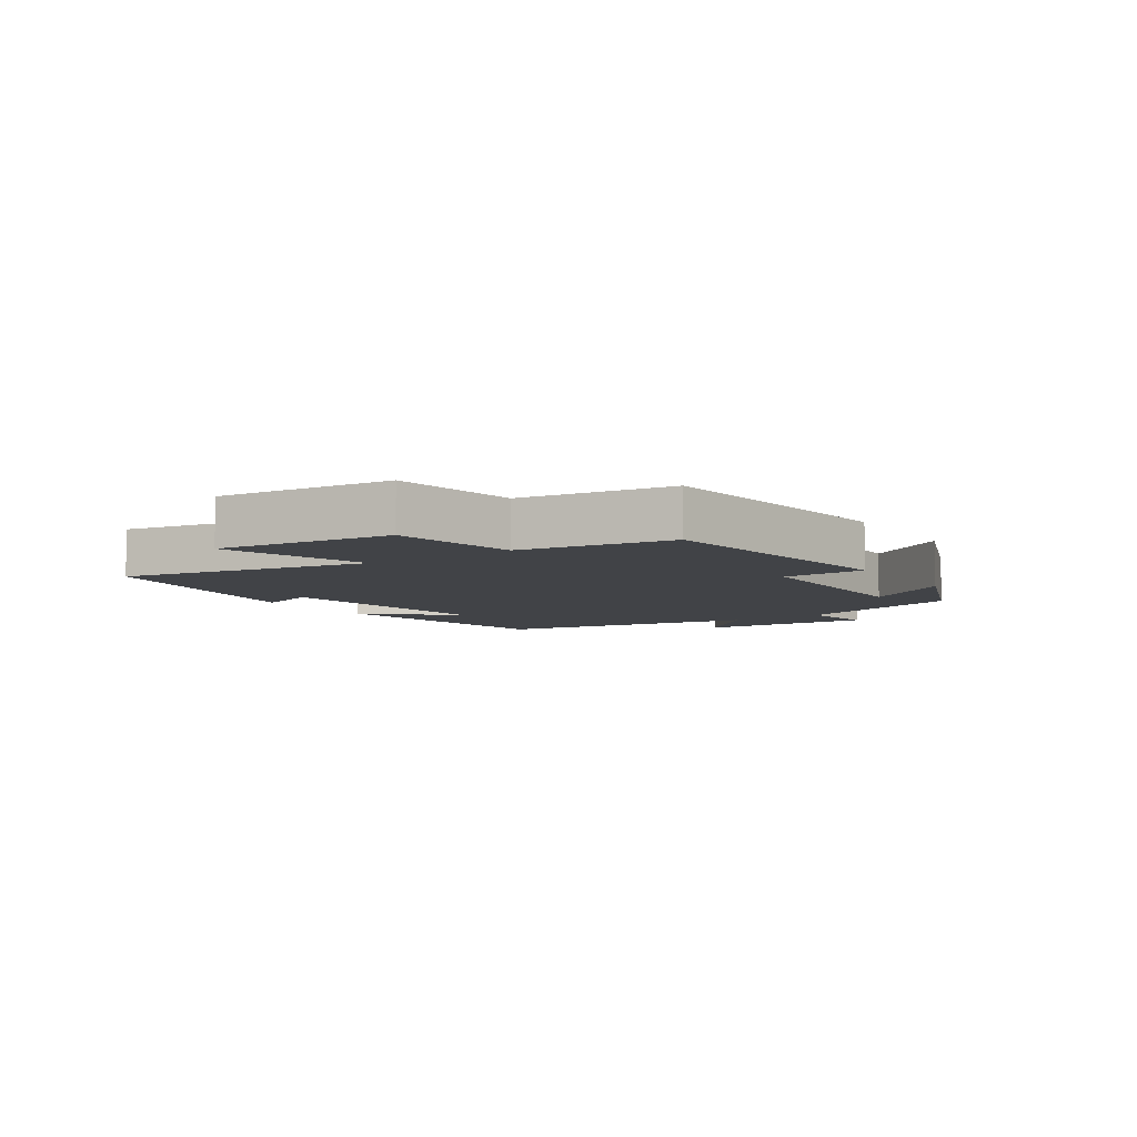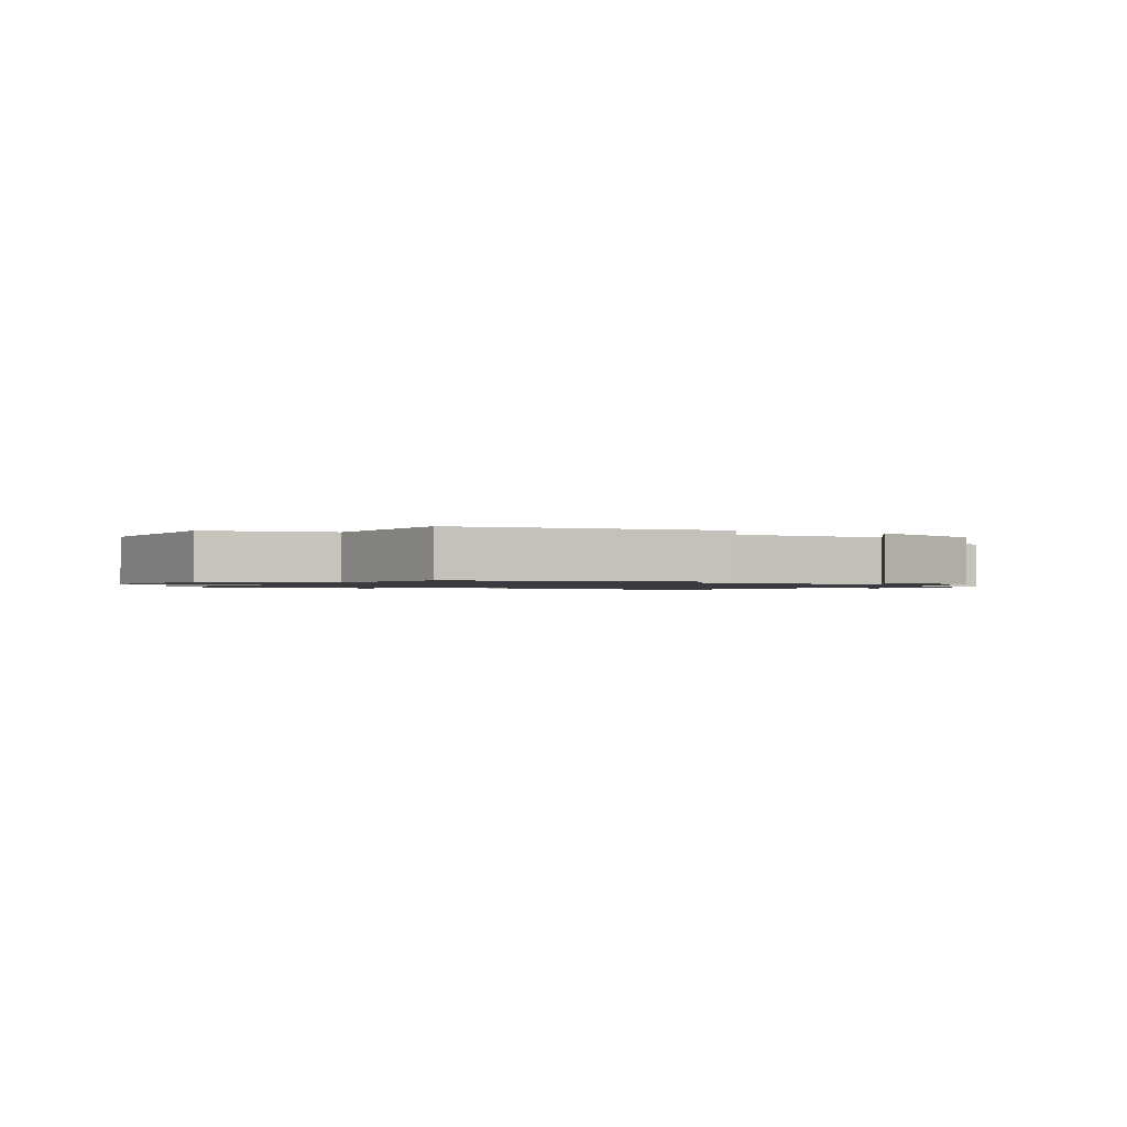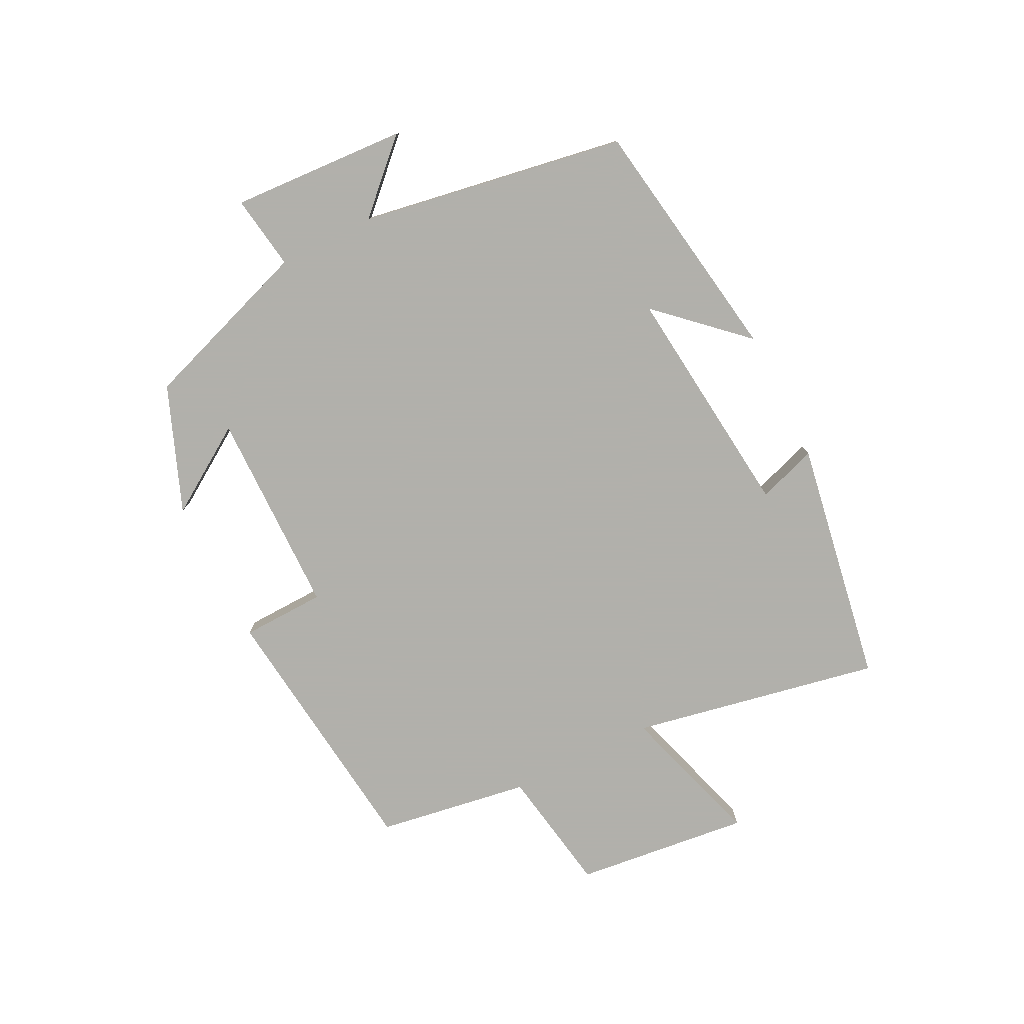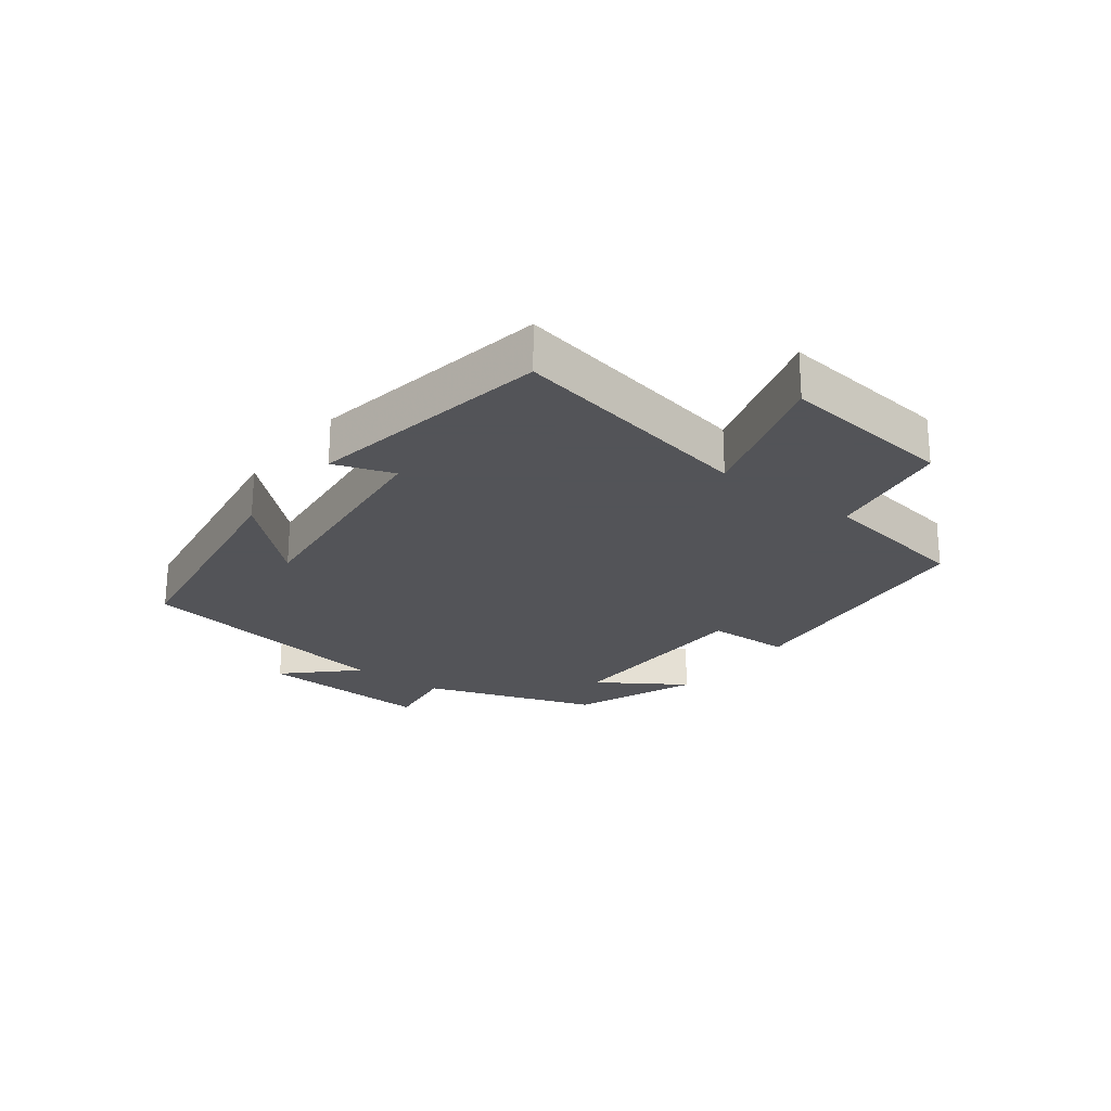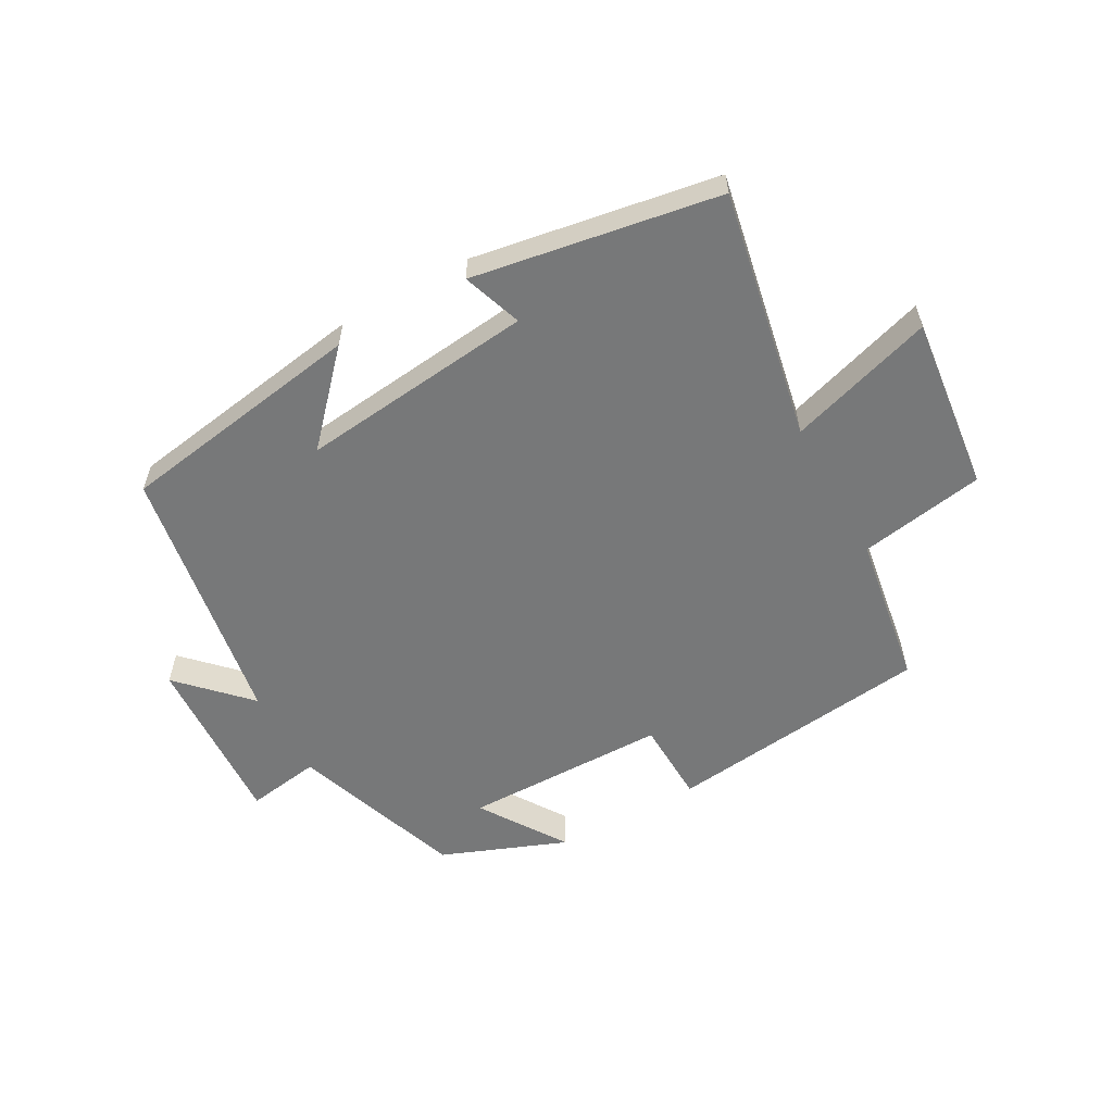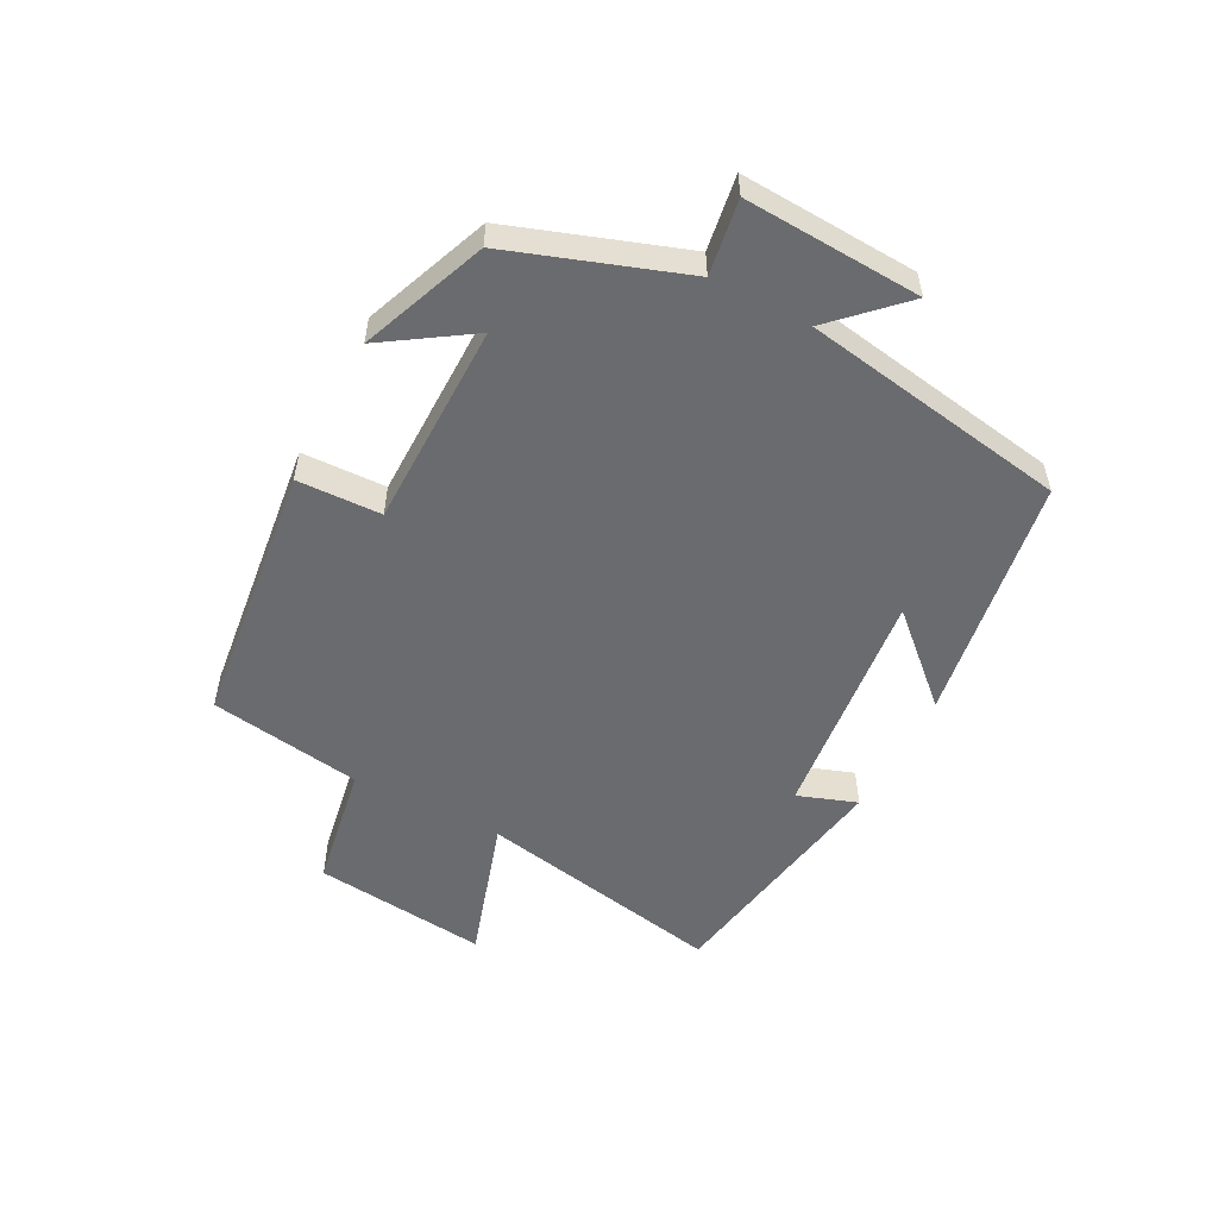
<metadata>
{"format":"obj","ext":"obj","renderer":"f3d","projection":"perspective","resolution":1024,"background":"white","views":[{"elev":-7.0,"azim":124.1,"up":"+Y"},{"elev":-1.3,"azim":154.2,"up":"+Y"},{"elev":-78.5,"azim":-63.3,"up":"+Y"},{"elev":-23.4,"azim":52.7,"up":"+Y"},{"elev":-57.4,"azim":29.2,"up":"+Y"},{"elev":-53.4,"azim":-117.4,"up":"+Y"}]}
</metadata>
<code>
v -0.428 0.07 0.438
v -0.032 0.07 0.5
v -0.157 0.07 0.365
v 0.219 0.07 0.405
v 0.186 0.07 0.5
v 0.578 0.07 0.433
v 0.5 0.07 0.035
v 0.733 0.07 0.107
v 0.701 0.07 -0.173
v 0.5 0.07 -0.207
v 0.461 0.07 -0.451
v 0.037 0.07 -0.5
v 0.033 0.07 -0.366
v -0.295 0.07 -0.362
v -0.205 0.07 -0.5
v -0.405 0.07 -0.421
v -0.5 0.07 -0.145
v -0.619 0.07 -0.163
v -0.603 0.07 0.119
v -0.5 0.07 0.013
v -0.428 0 0.438
v -0.032 0 0.5
v -0.157 0 0.365
v 0.219 0 0.405
v 0.186 0 0.5
v 0.578 0 0.433
v 0.5 0 0.035
v 0.733 0 0.107
v 0.701 0 -0.173
v 0.5 0 -0.207
v 0.461 0 -0.451
v 0.037 0 -0.5
v 0.033 0 -0.366
v -0.295 0 -0.362
v -0.205 0 -0.5
v -0.405 0 -0.421
v -0.5 0 -0.145
v -0.619 0 -0.163
v -0.603 0 0.119
v -0.5 0 0.013
f 17 18 19 20
f 14 15 16 17
f 17 20 1
f 14 17 1
f 13 14 1
f 10 11 12 13
f 7 8 9 10
f 7 10 13 1
f 4 5 6 7
f 3 4 7
f 1 2 3
f 1 3 7
f 40 39 38 37
f 37 36 35 34
f 21 40 37
f 21 37 34
f 21 34 33
f 33 32 31 30
f 30 29 28 27
f 21 33 30 27
f 27 26 25 24
f 27 24 23
f 23 22 21
f 27 23 21
f 1 21 22 2
f 2 22 23 3
f 3 23 24 4
f 4 24 25 5
f 5 25 26 6
f 6 26 27 7
f 7 27 28 8
f 8 28 29 9
f 9 29 30 10
f 10 30 31 11
f 11 31 32 12
f 12 32 33 13
f 13 33 34 14
f 14 34 35 15
f 15 35 36 16
f 16 36 37 17
f 17 37 38 18
f 18 38 39 19
f 19 39 40 20
f 20 40 21 1

</code>
